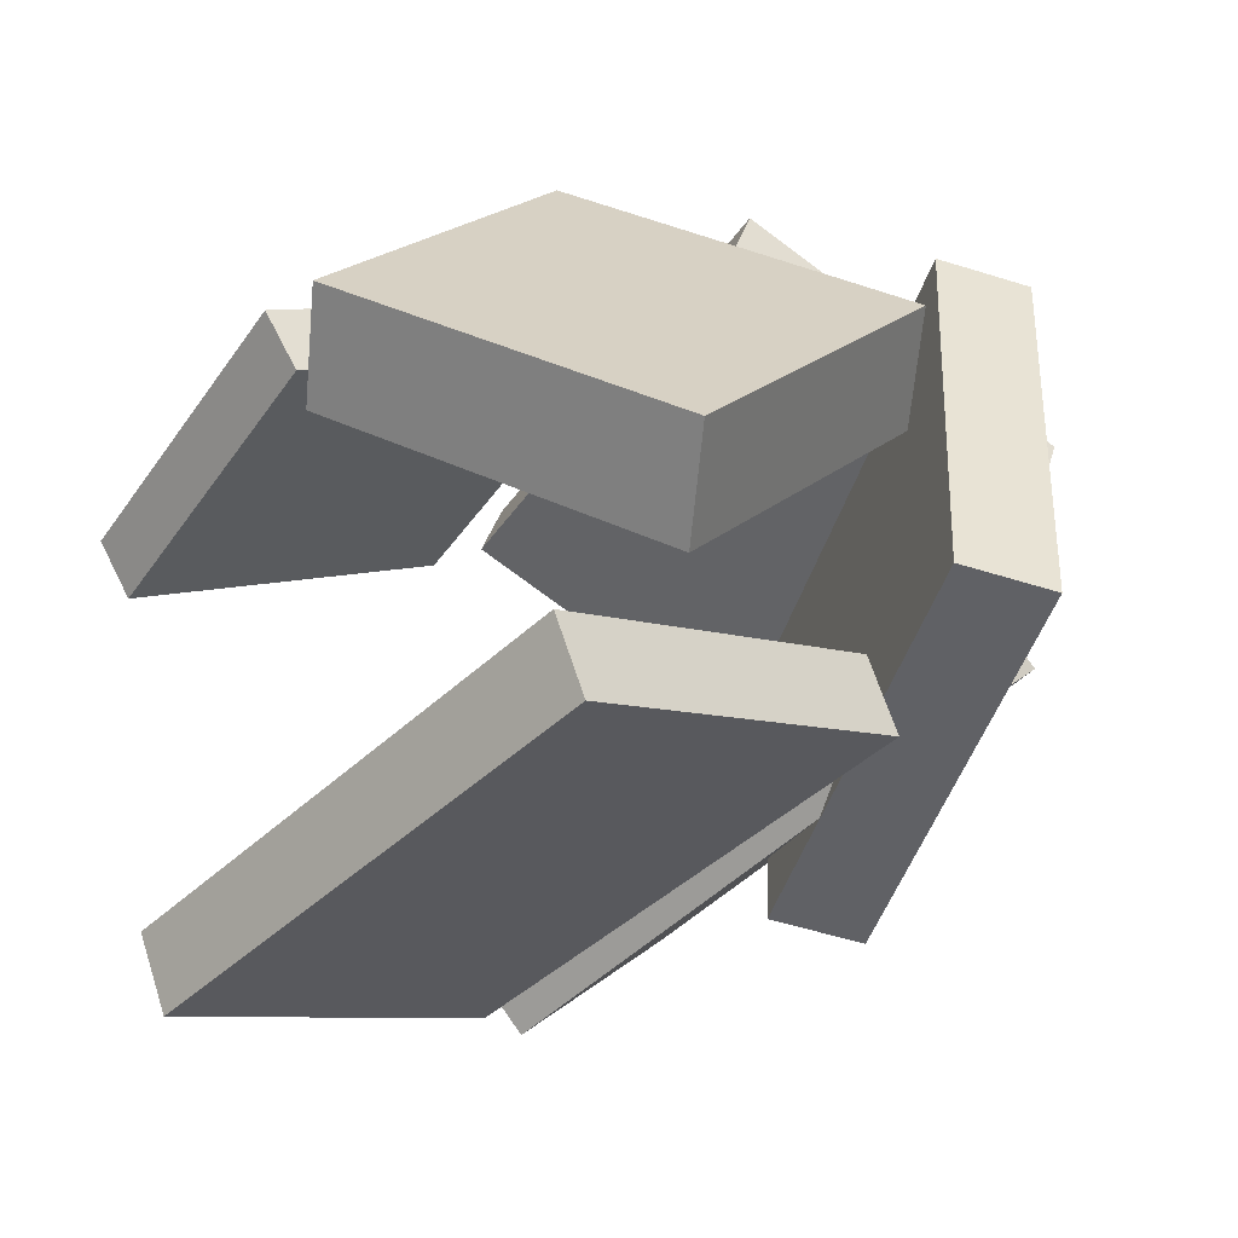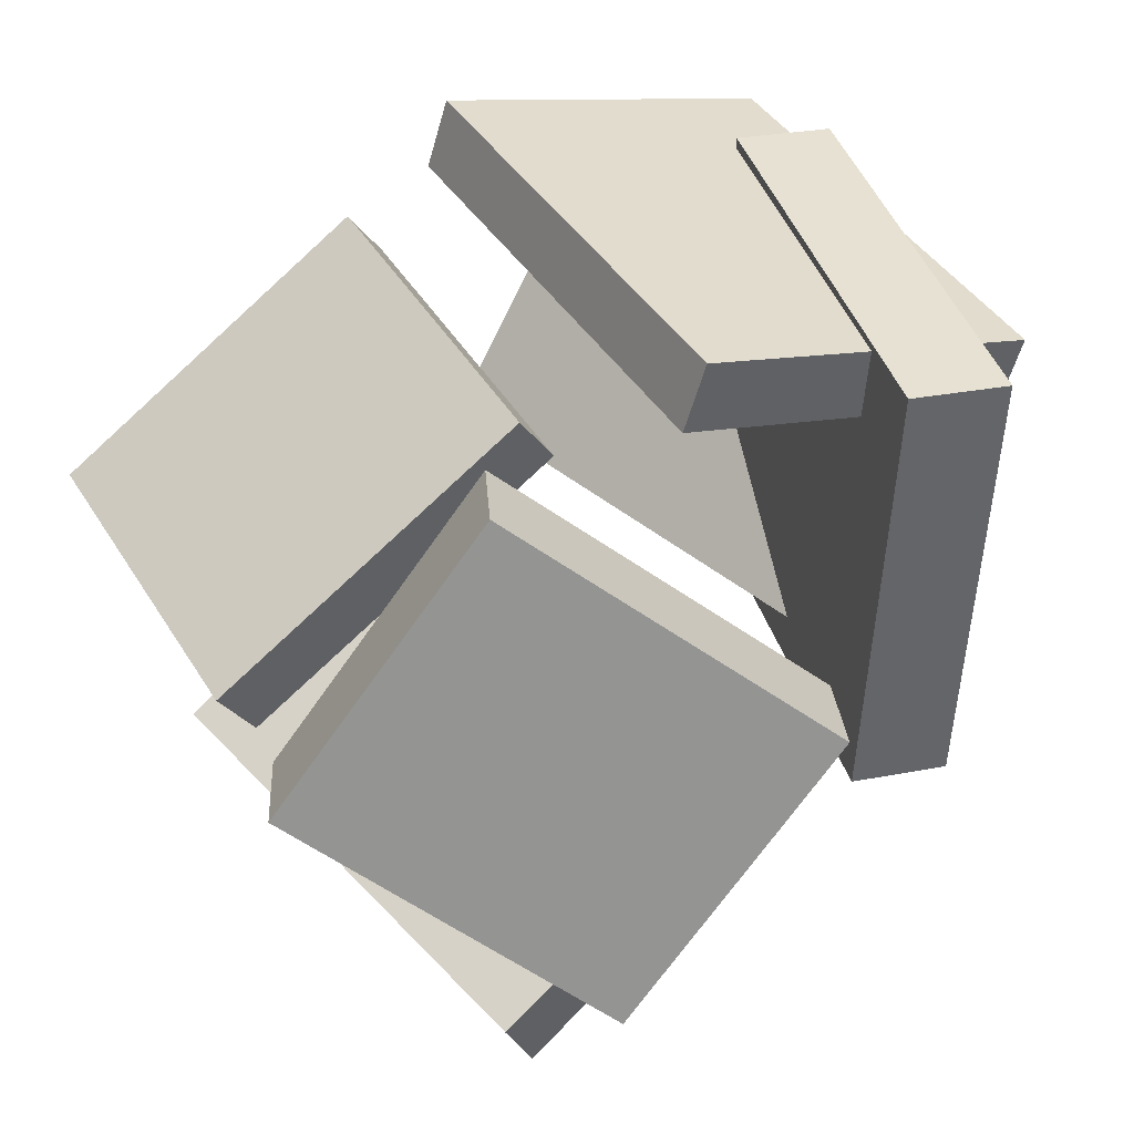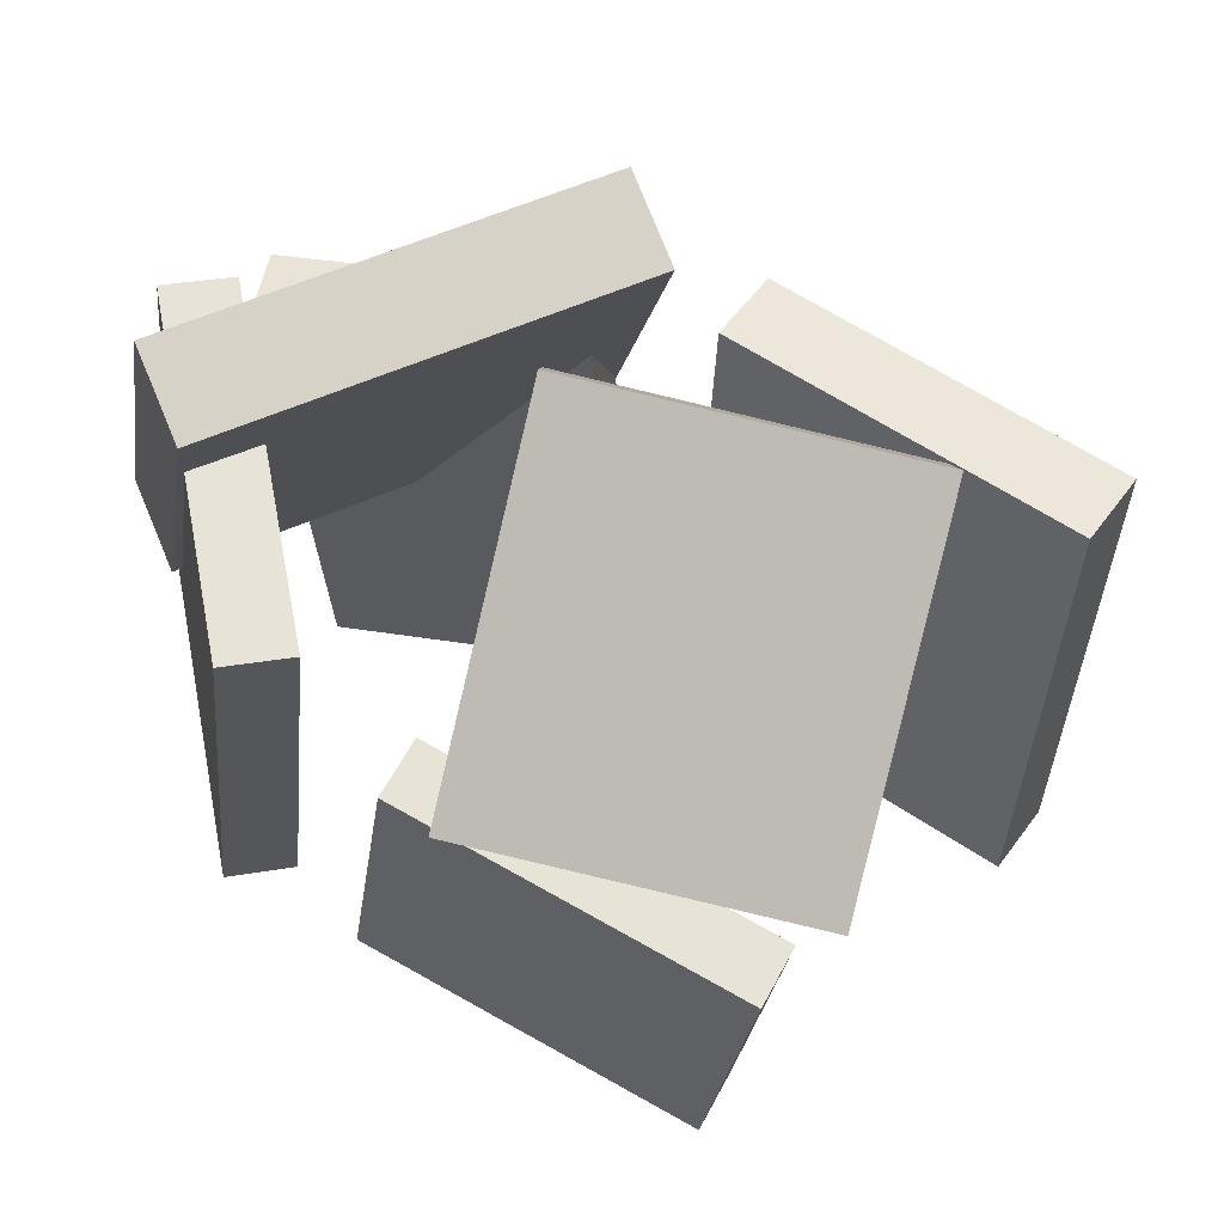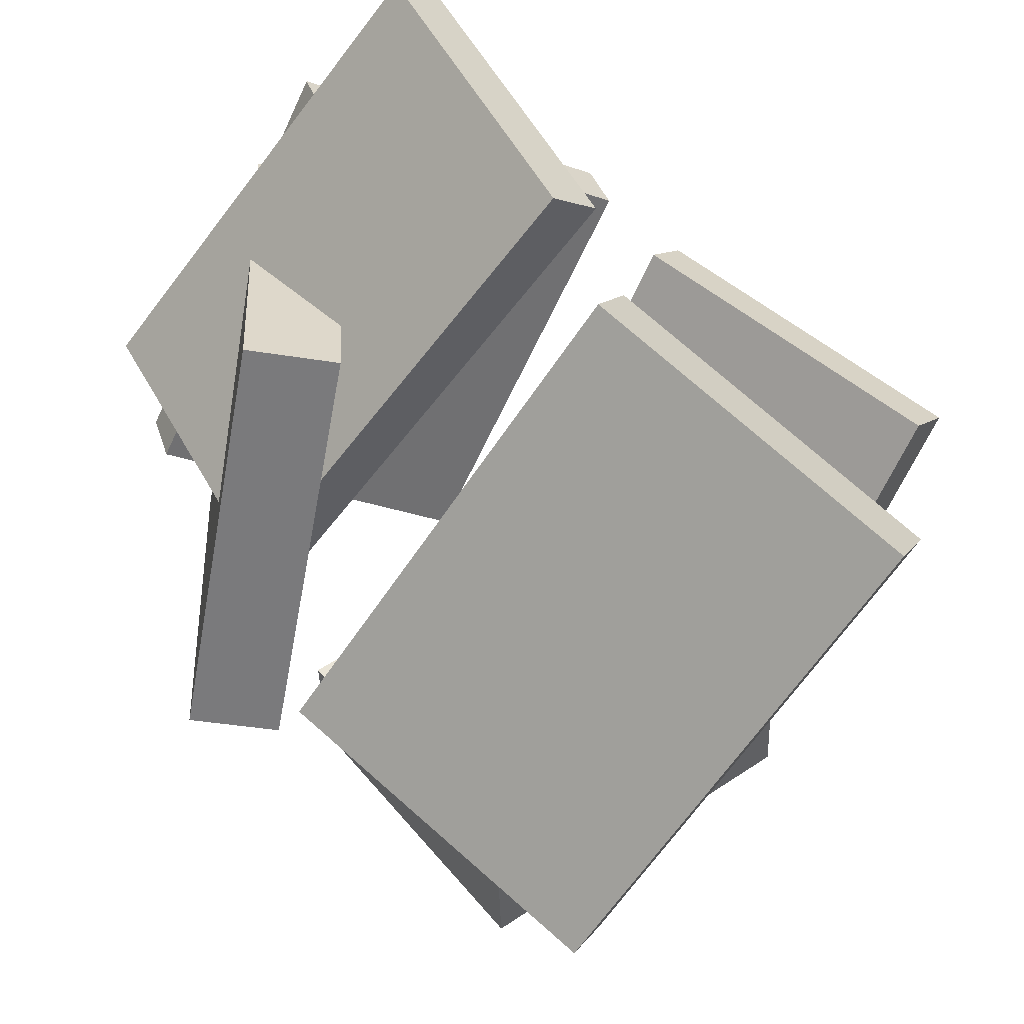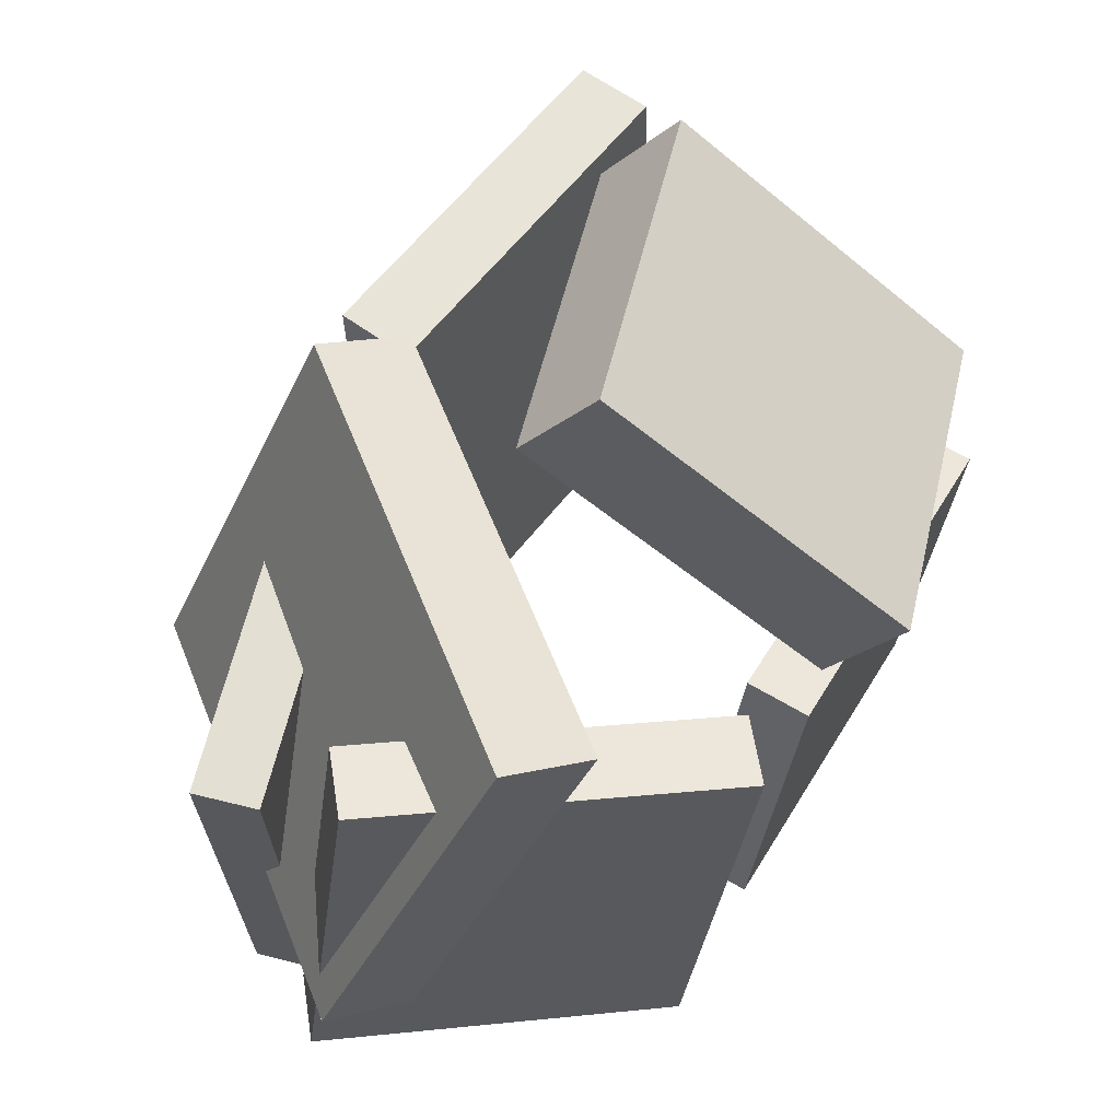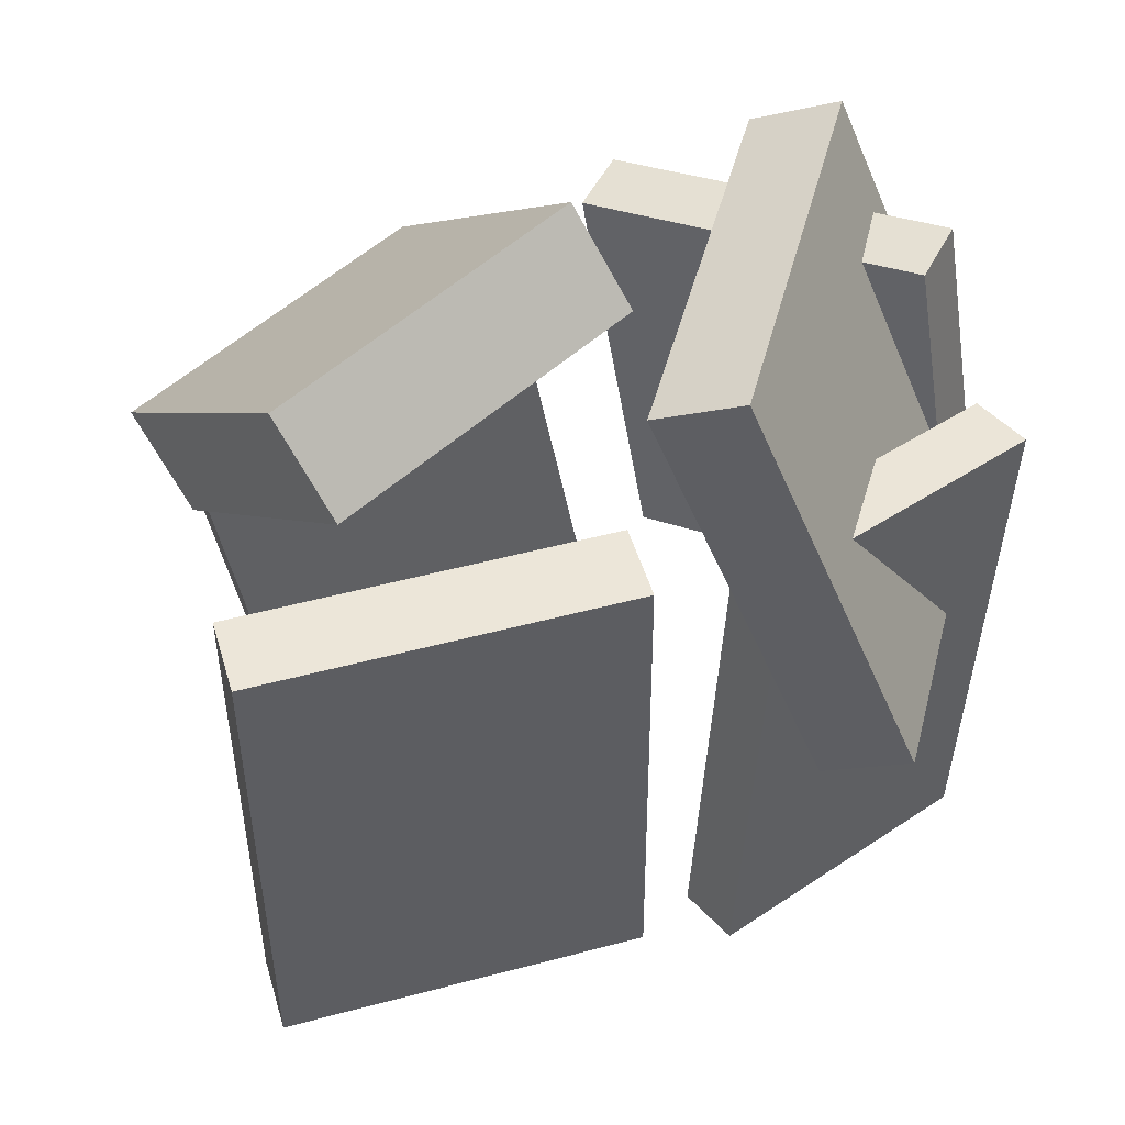
<metadata>
{"format":"obj","ext":"obj","renderer":"f3d","projection":"perspective","resolution":1024,"background":"white","views":[{"elev":-45.5,"azim":138.9,"up":"+Z"},{"elev":41.3,"azim":140.8,"up":"+Z"},{"elev":56.3,"azim":61.6,"up":"+Y"},{"elev":-60.9,"azim":-33.7,"up":"+Z"},{"elev":61.7,"azim":-25.9,"up":"+Y"},{"elev":46.8,"azim":-169.9,"up":"+Y"}]}
</metadata>
<code>
v -0.5065 -0.2124 0.1965
v -0.07866 -0.2746 0.3312
v -0.5316 -0.2062 0.2794
v -0.1038 -0.2684 0.414
v -0.4209 0.3434 0.1811
v 0.006941 0.2813 0.3157
v -0.446 0.3496 0.264
v -0.01824 0.2874 0.3986
f 1.0 7.0 5.0
f 1.0 3.0 7.0
f 1.0 4.0 3.0
f 1.0 2.0 4.0
f 3.0 8.0 7.0
f 3.0 4.0 8.0
f 5.0 7.0 8.0
f 5.0 8.0 6.0
f 1.0 5.0 6.0
f 1.0 6.0 2.0
f 2.0 6.0 8.0
f 2.0 8.0 4.0
v 0.4143 0.06771 -0.08195
v 0.151 0.1266 0.2422
v 0.1555 0.3569 -0.3448
v -0.1078 0.4158 -0.02062
v 0.492 0.1766 -0.03864
v 0.2287 0.2356 0.2855
v 0.2332 0.4658 -0.3015
v -0.03012 0.5247 0.0227
f 9.0 15.0 13.0
f 9.0 11.0 15.0
f 9.0 12.0 11.0
f 9.0 10.0 12.0
f 11.0 16.0 15.0
f 11.0 12.0 16.0
f 13.0 15.0 16.0
f 13.0 16.0 14.0
f 9.0 13.0 14.0
f 9.0 14.0 10.0
f 10.0 14.0 16.0
f 10.0 16.0 12.0
v -0.2209 -0.4209 -0.1888
v -0.2828 -0.4207 -0.2409
v -0.2511 0.2141 -0.1506
v -0.313 0.2143 -0.2027
v -0.4709 -0.4506 0.108
v -0.5327 -0.4504 0.05586
v -0.501 0.1844 0.1461
v -0.5629 0.1846 0.094
f 17.0 23.0 21.0
f 17.0 19.0 23.0
f 17.0 20.0 19.0
f 17.0 18.0 20.0
f 19.0 24.0 23.0
f 19.0 20.0 24.0
f 21.0 23.0 24.0
f 21.0 24.0 22.0
f 17.0 21.0 22.0
f 17.0 22.0 18.0
f 18.0 22.0 24.0
f 18.0 24.0 20.0
v 0.2288 -0.3684 -0.5073
v -0.1804 -0.3609 -0.304
v 0.2264 0.2916 -0.5364
v -0.1828 0.2991 -0.333
v 0.2717 -0.3645 -0.4211
v -0.1375 -0.357 -0.2177
v 0.2693 0.2955 -0.4502
v -0.1398 0.303 -0.2468
f 25.0 31.0 29.0
f 25.0 27.0 31.0
f 25.0 28.0 27.0
f 25.0 26.0 28.0
f 27.0 32.0 31.0
f 27.0 28.0 32.0
f 29.0 31.0 32.0
f 29.0 32.0 30.0
f 25.0 29.0 30.0
f 25.0 30.0 26.0
f 26.0 30.0 32.0
f 26.0 32.0 28.0
v -0.003831 -0.2695 0.2461
v 0.04034 -0.2732 0.3122
v 0.06379 0.1363 0.2232
v 0.108 0.1327 0.2893
v 0.3601 -0.3441 -0.001095
v 0.4042 -0.3477 0.06502
v 0.4277 0.06174 -0.02398
v 0.4719 0.05811 0.04214
f 33.0 39.0 37.0
f 33.0 35.0 39.0
f 33.0 36.0 35.0
f 33.0 34.0 36.0
f 35.0 40.0 39.0
f 35.0 36.0 40.0
f 37.0 39.0 40.0
f 37.0 40.0 38.0
f 33.0 37.0 38.0
f 33.0 38.0 34.0
f 34.0 38.0 40.0
f 34.0 40.0 36.0
v -0.4815 -0.04643 -0.2278
v -0.5202 -0.05424 0.3143
v -0.26 0.4693 -0.2046
v -0.2987 0.4615 0.3375
v -0.3727 -0.09352 -0.2207
v -0.4113 -0.1013 0.3214
v -0.1511 0.4222 -0.1975
v -0.1898 0.4144 0.3446
f 41.0 47.0 45.0
f 41.0 43.0 47.0
f 41.0 44.0 43.0
f 41.0 42.0 44.0
f 43.0 48.0 47.0
f 43.0 44.0 48.0
f 45.0 47.0 48.0
f 45.0 48.0 46.0
f 41.0 45.0 46.0
f 41.0 46.0 42.0
f 42.0 46.0 48.0
f 42.0 48.0 44.0

</code>
